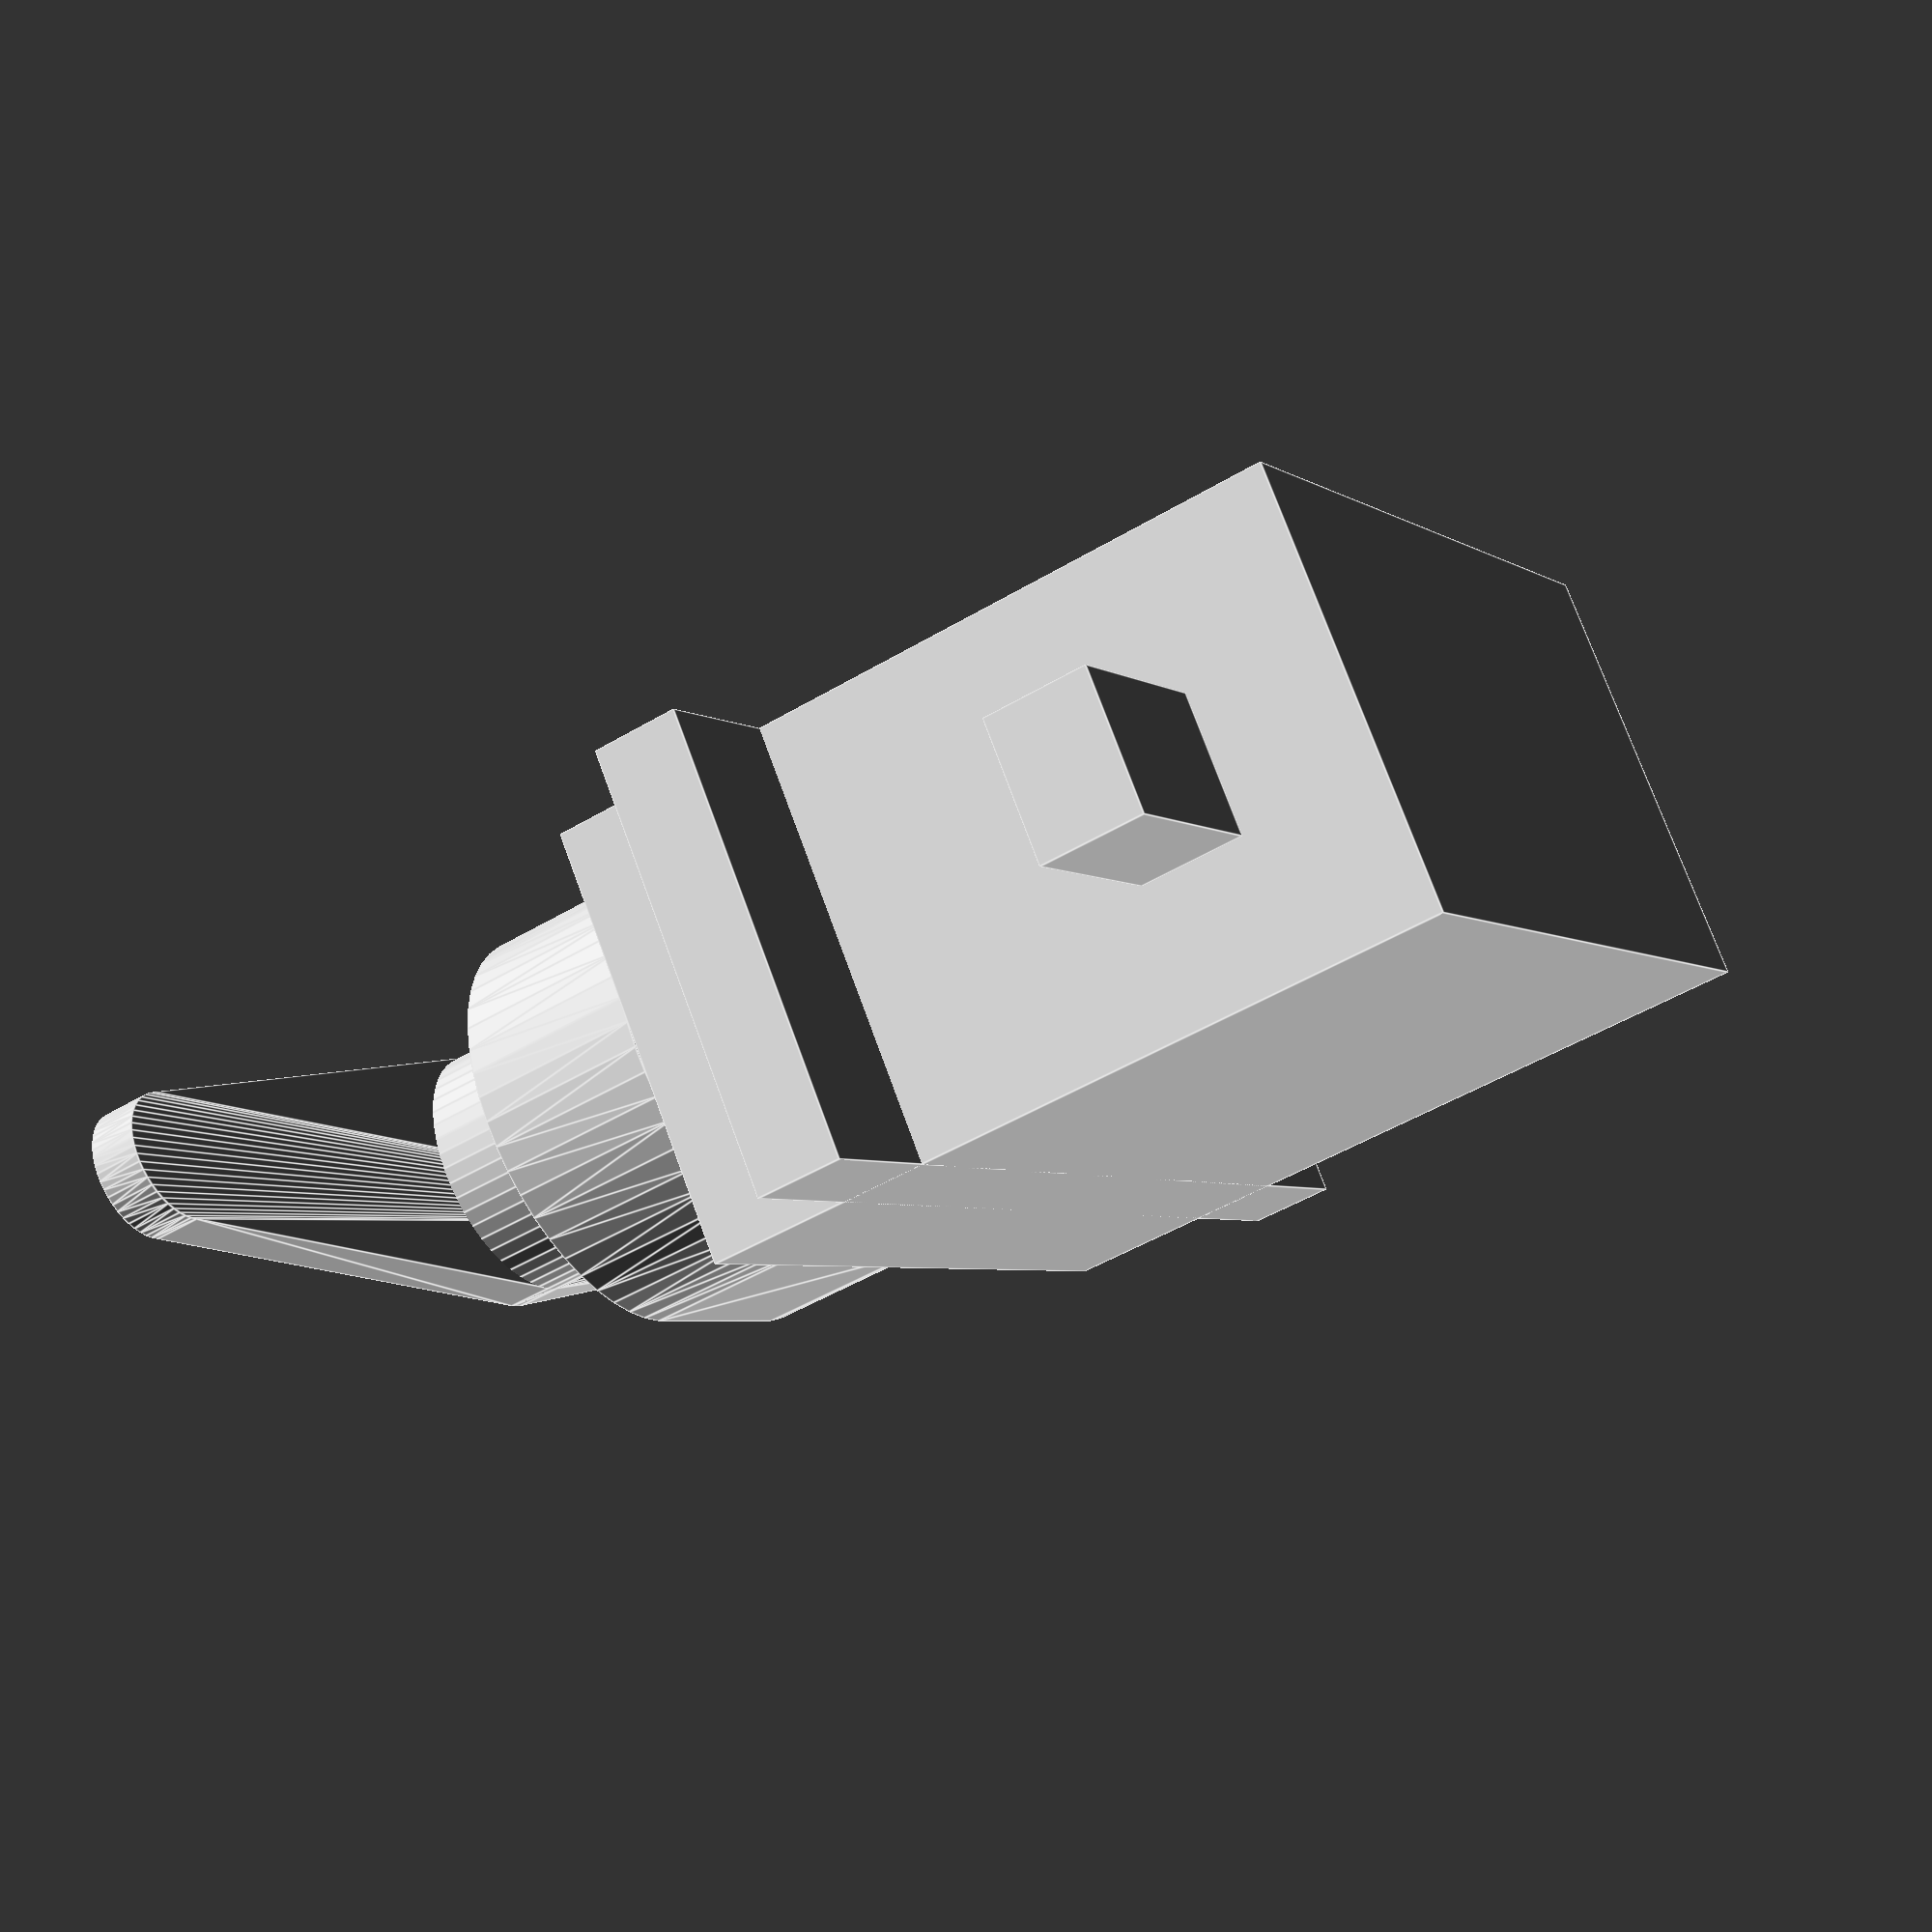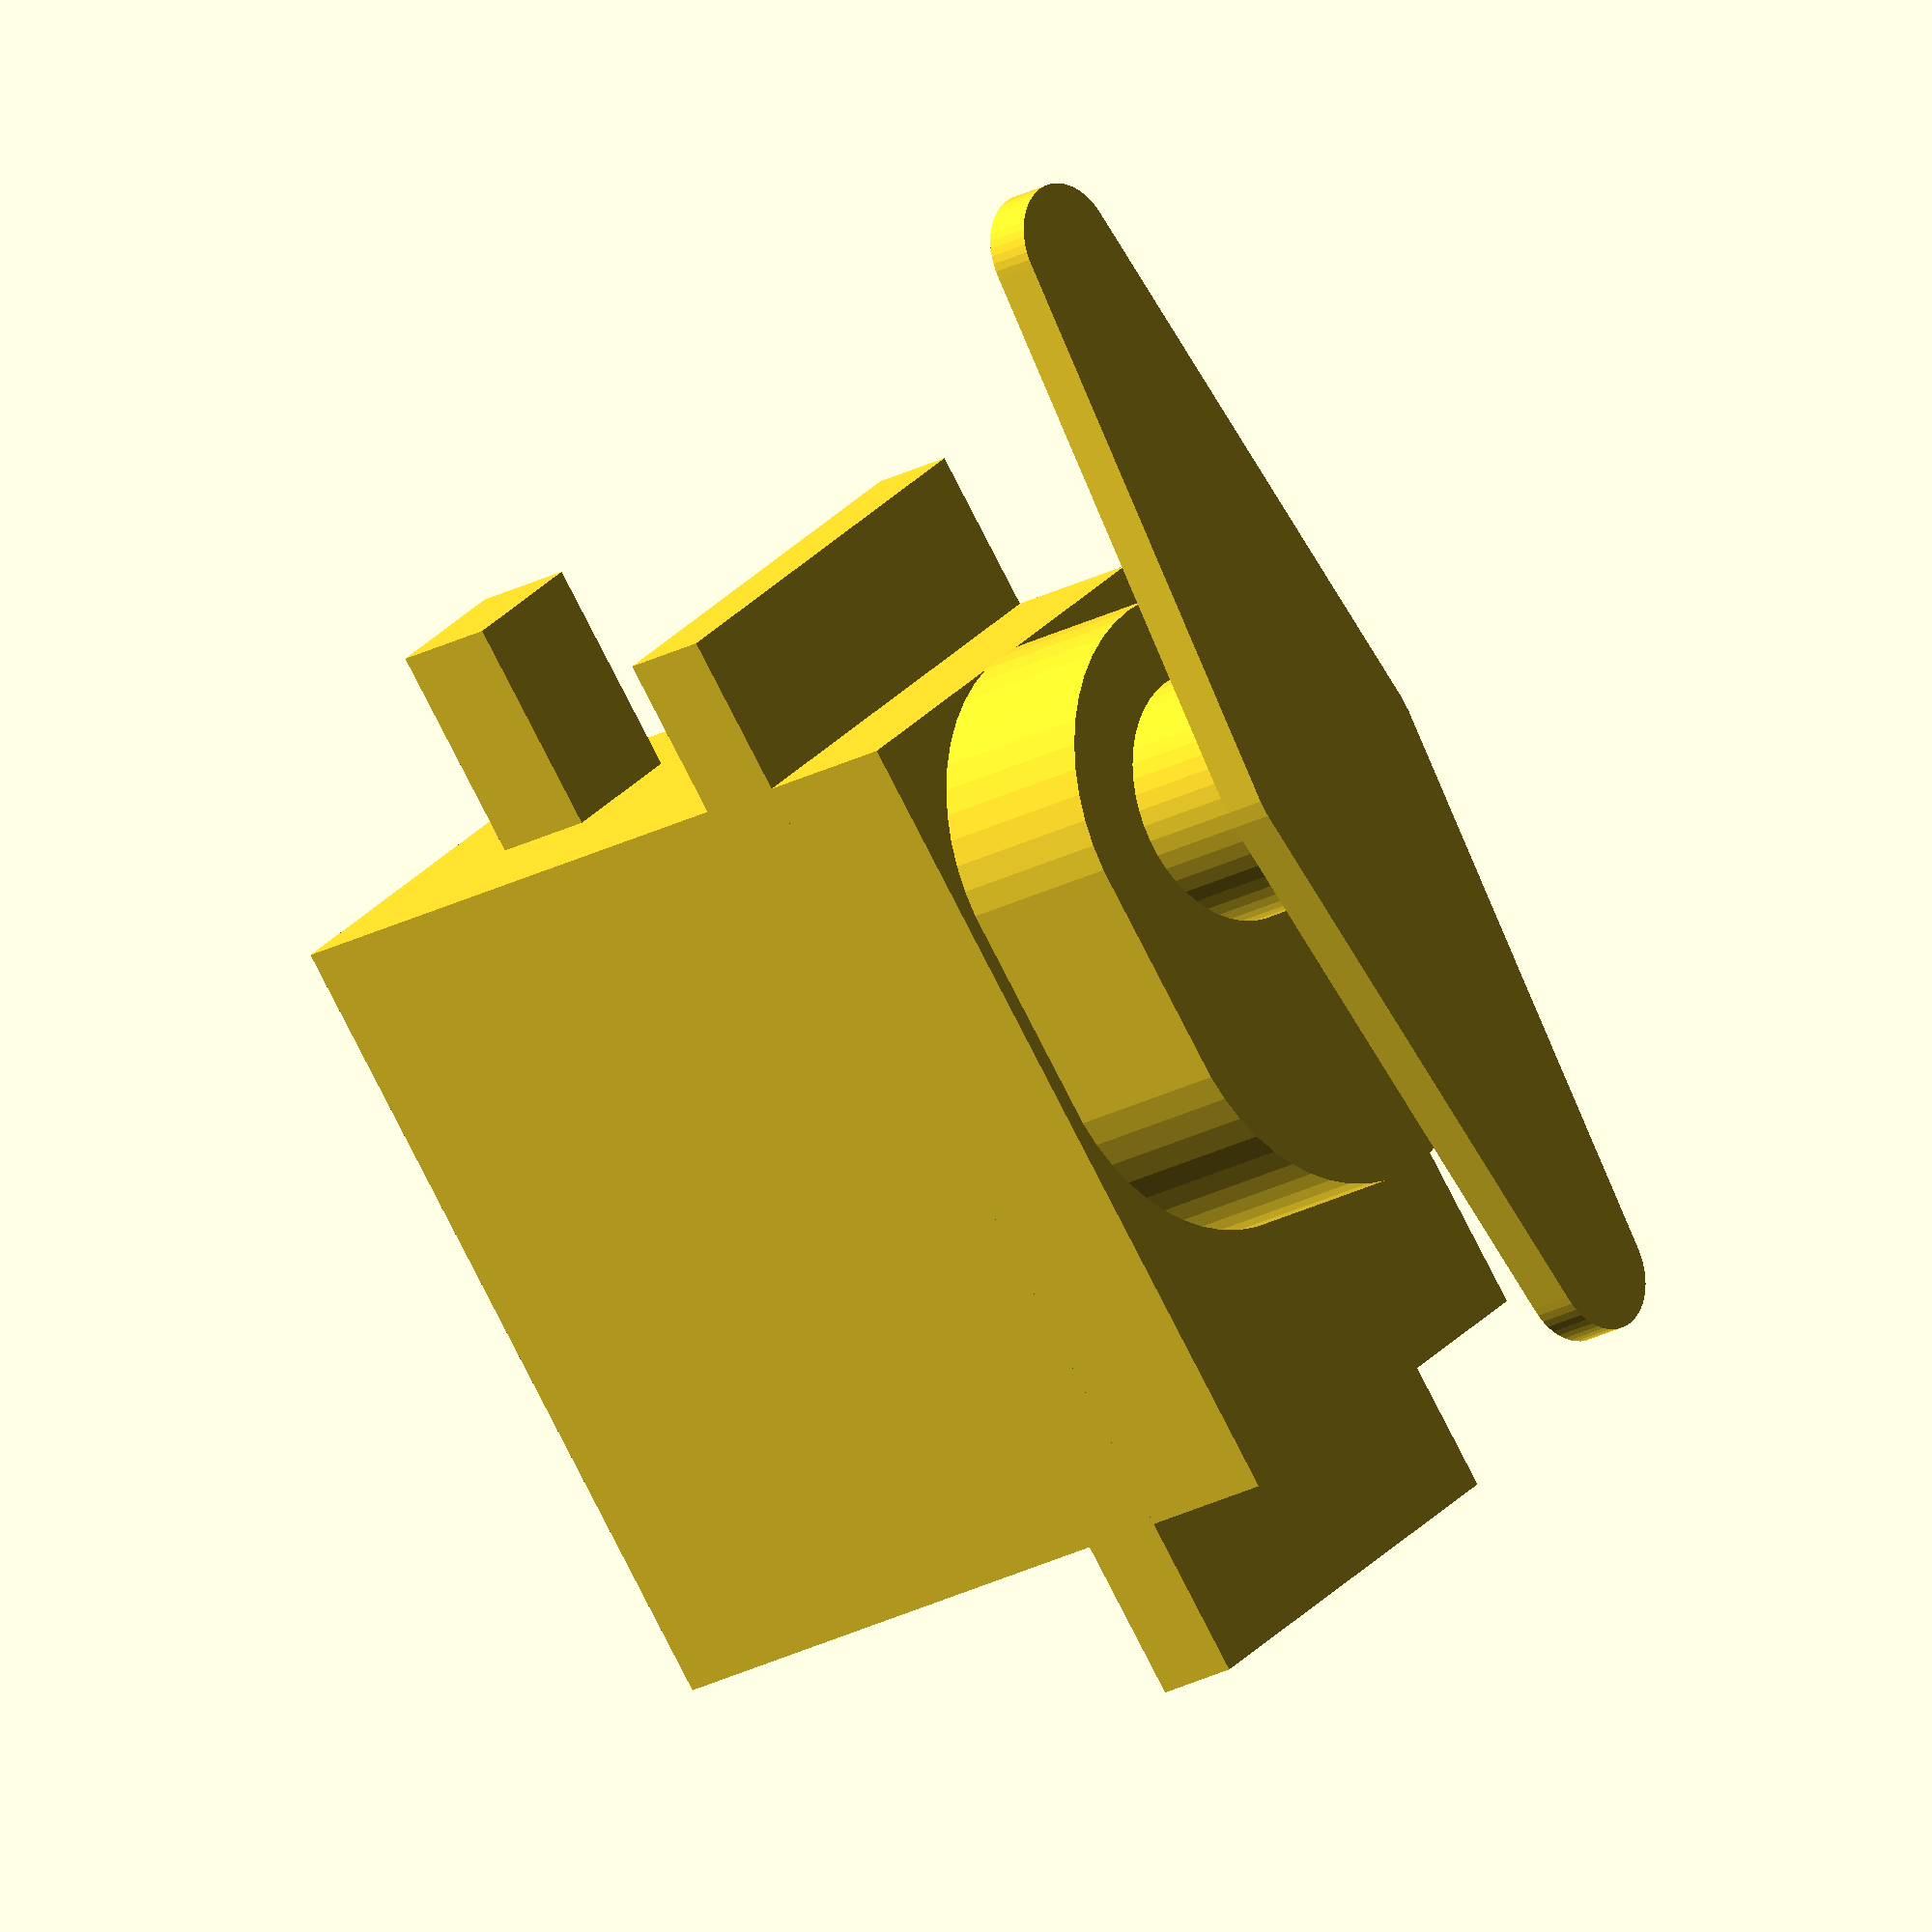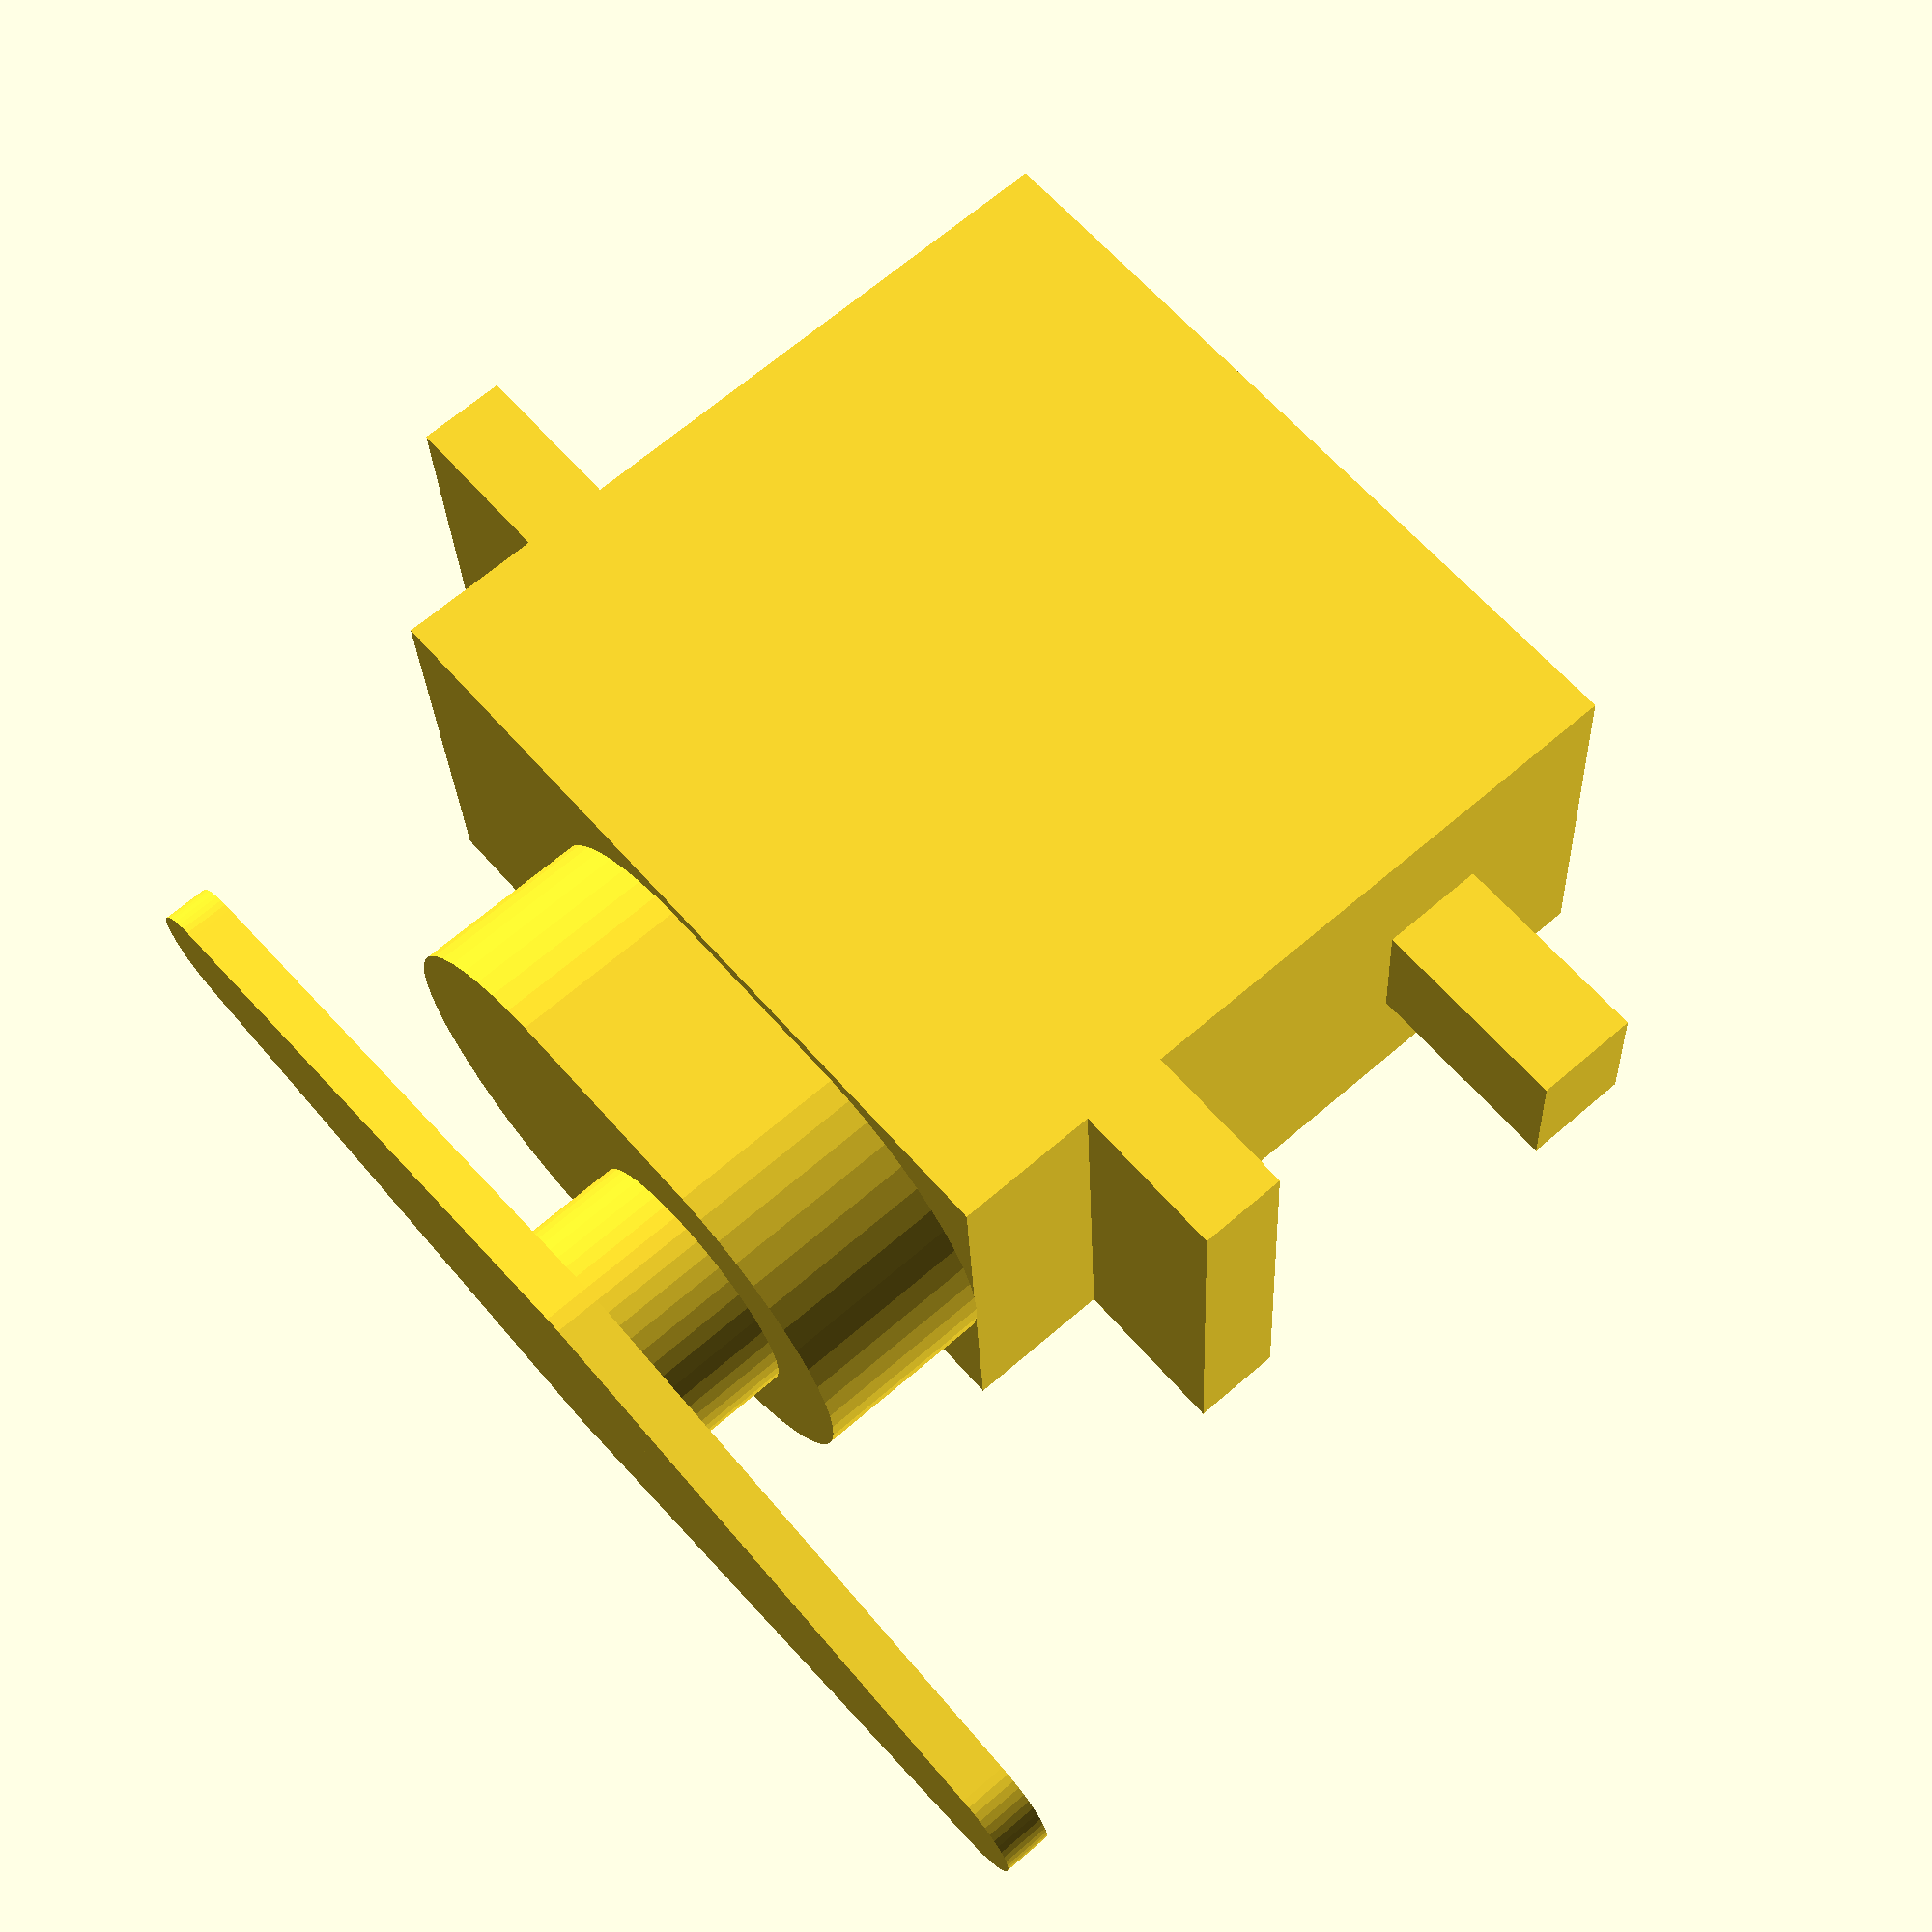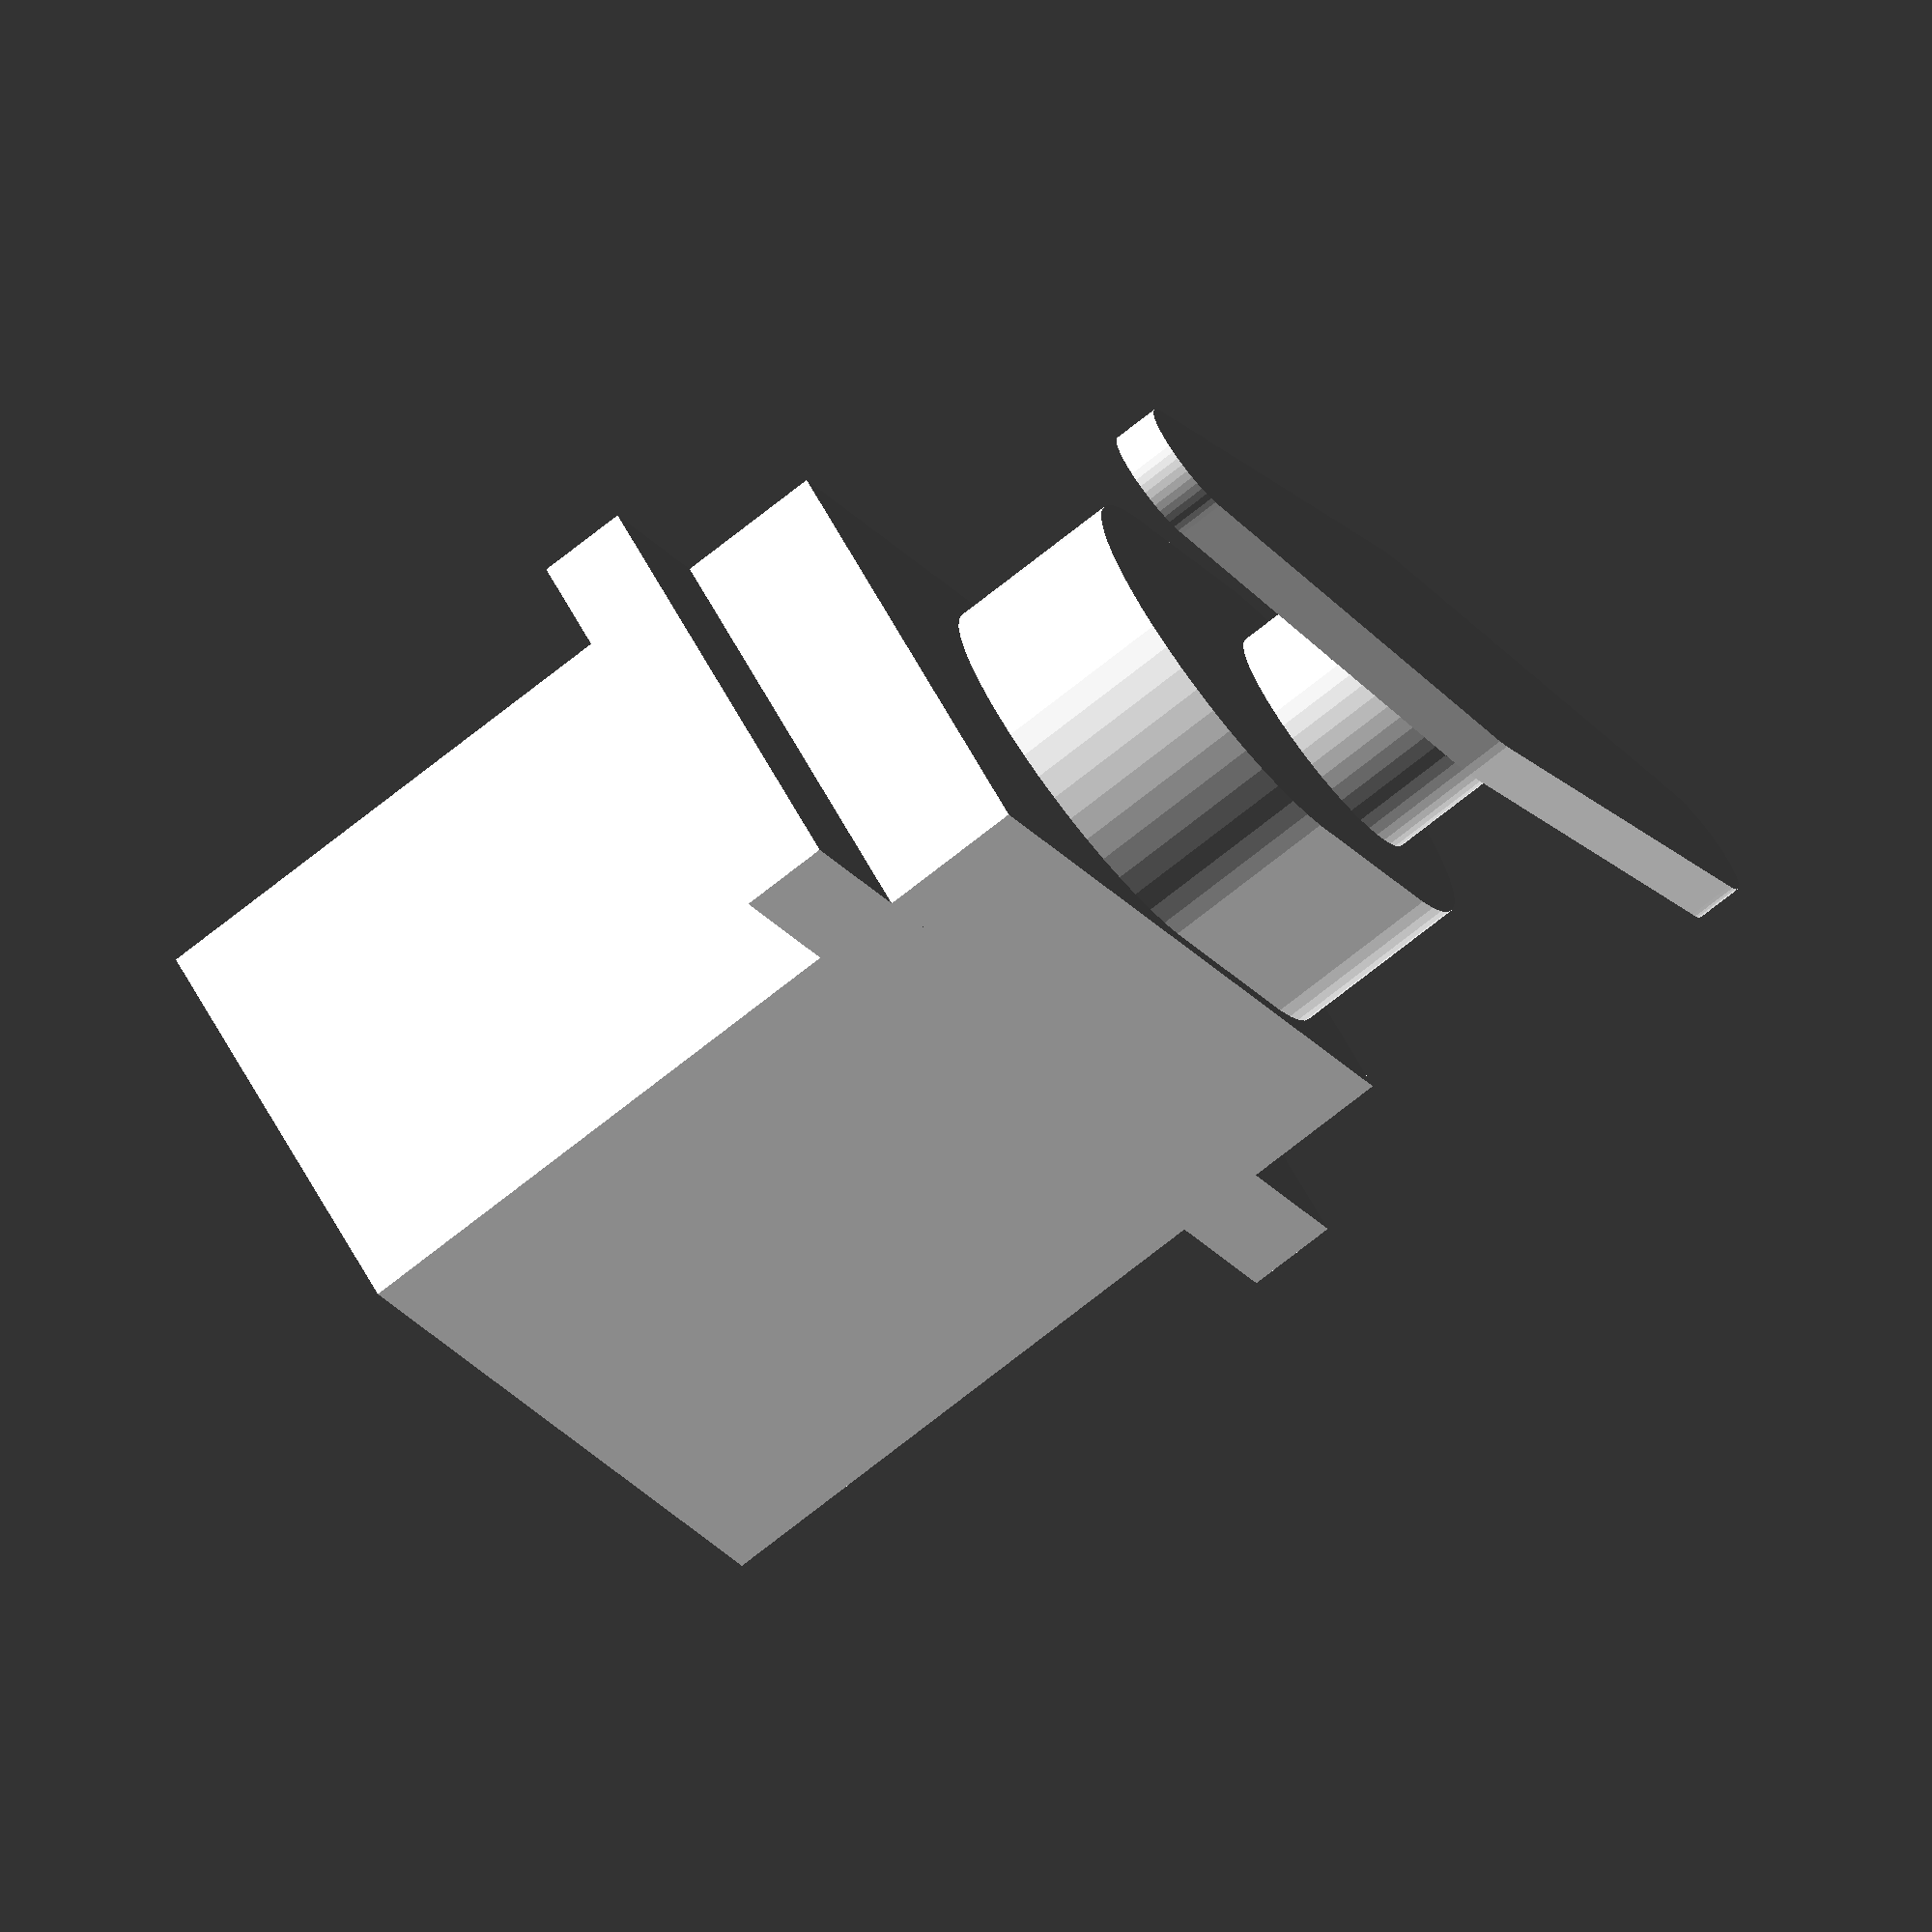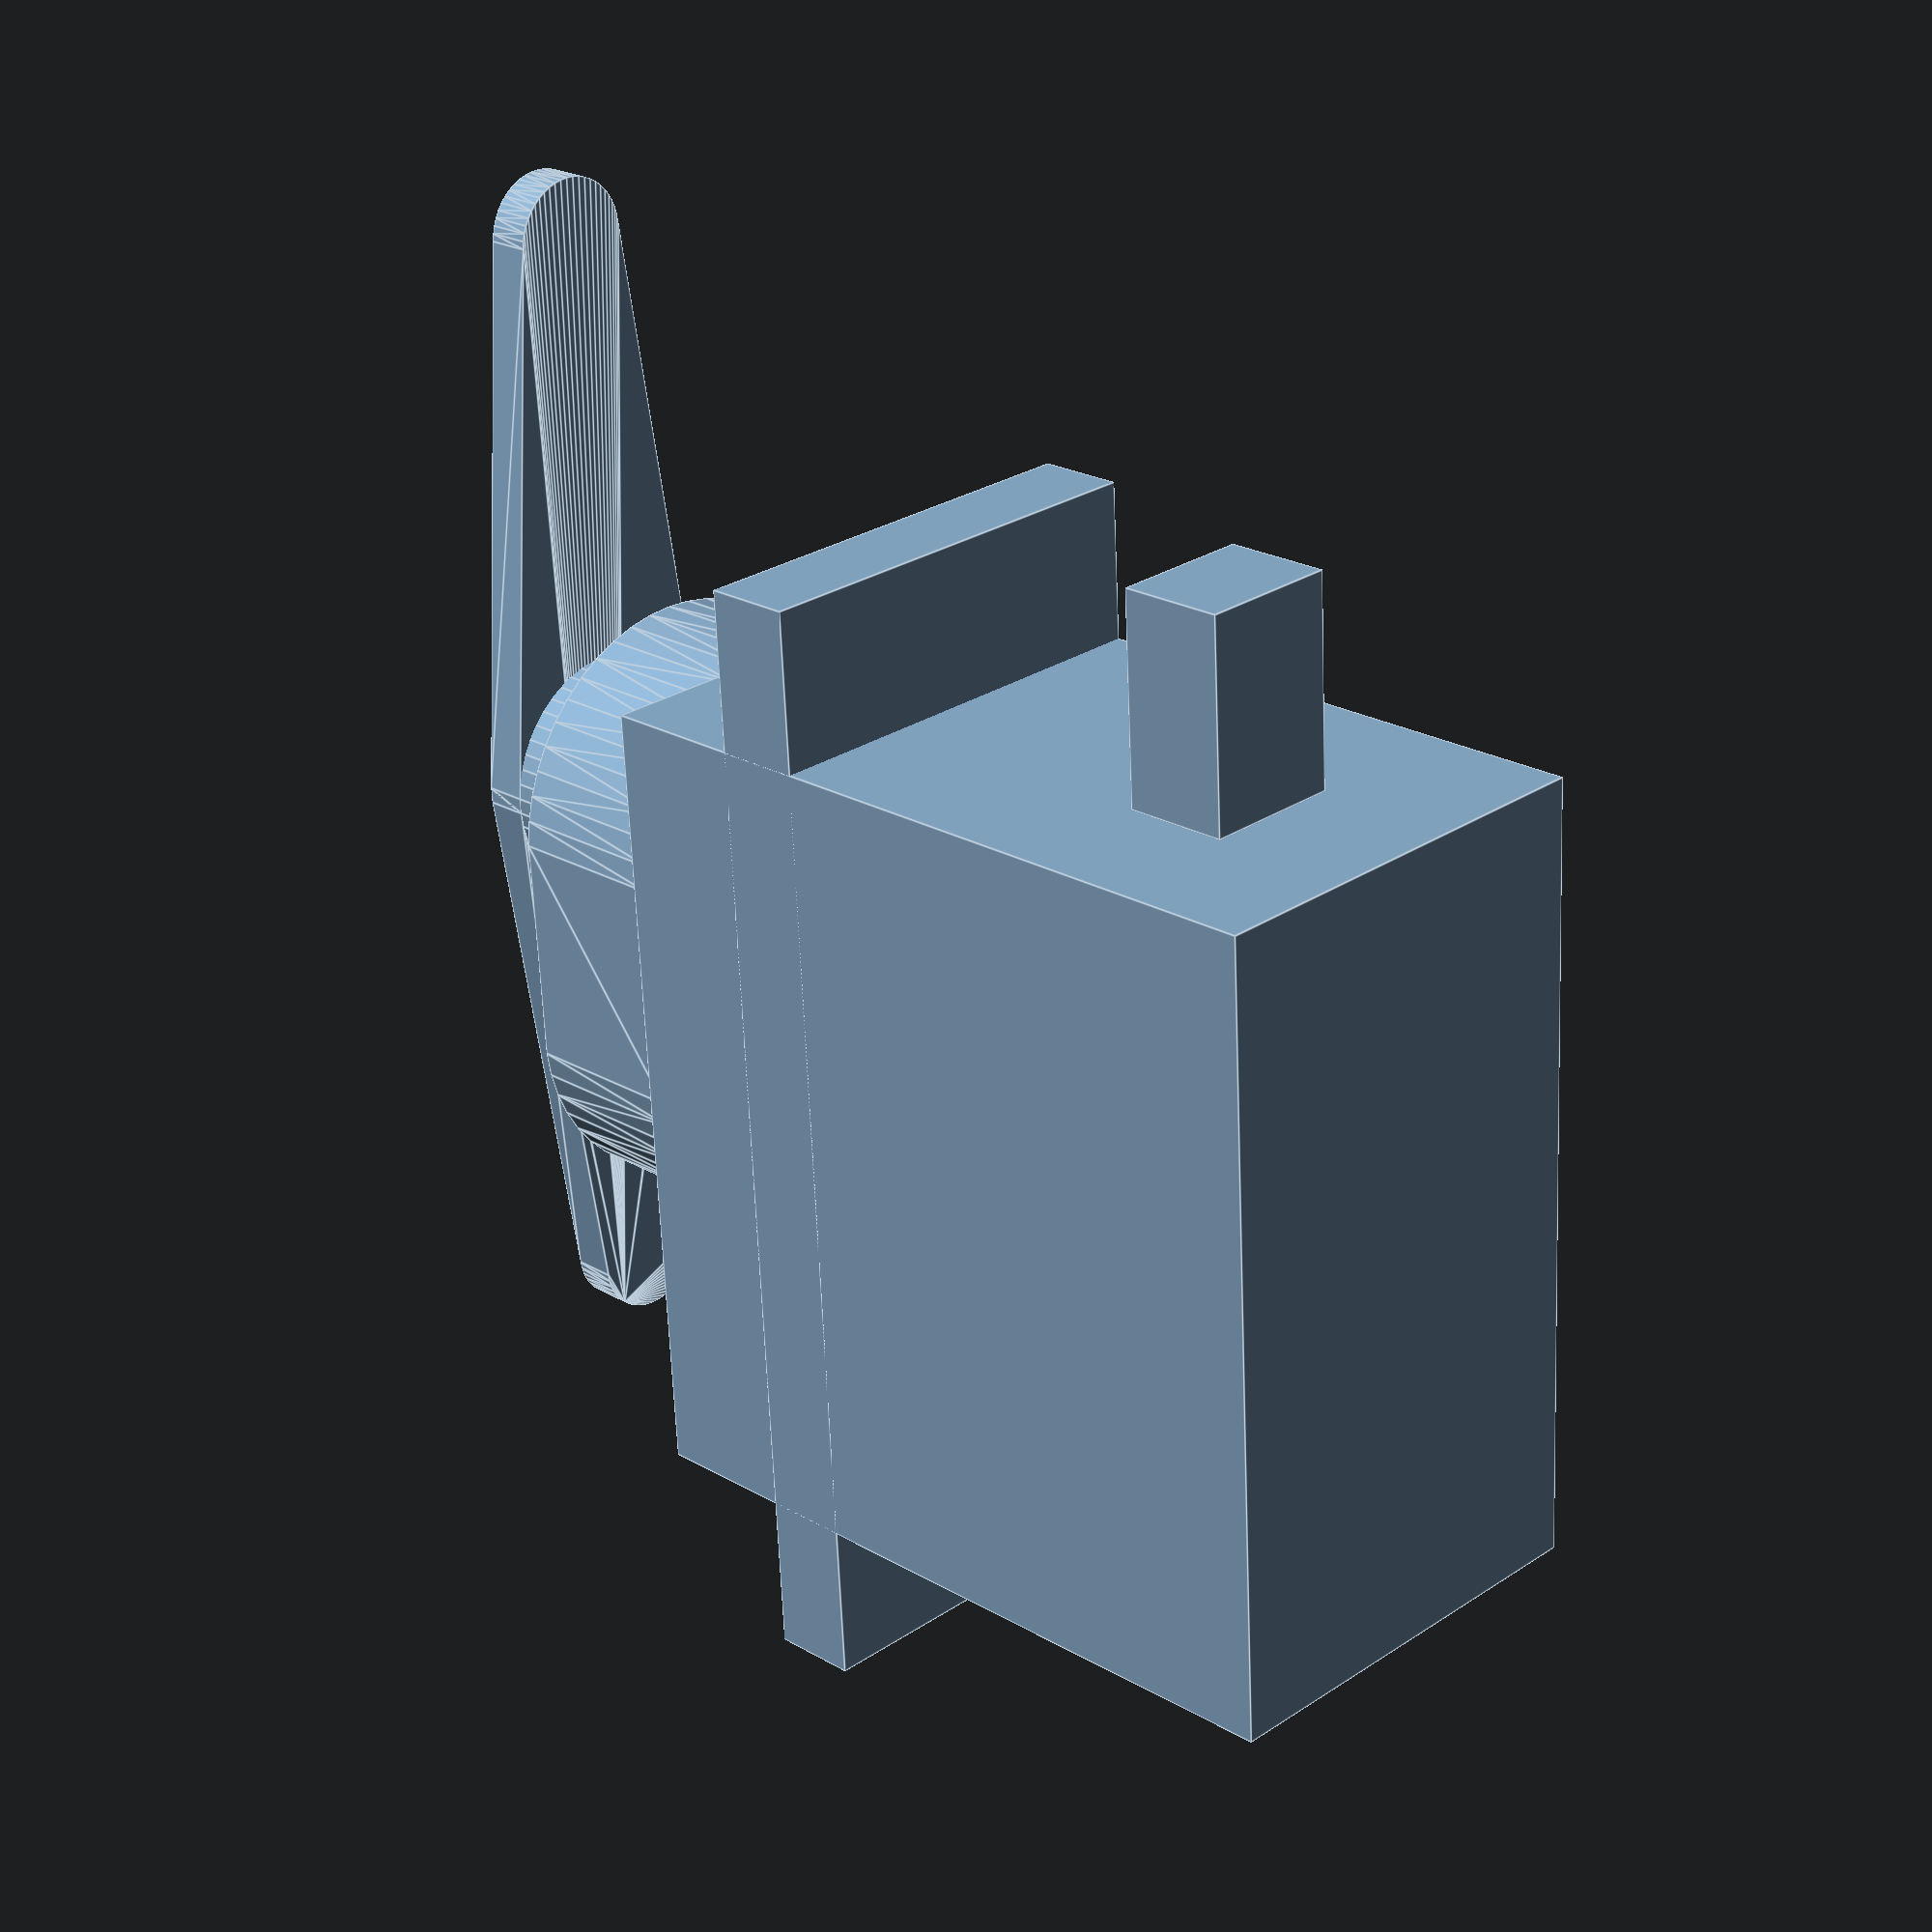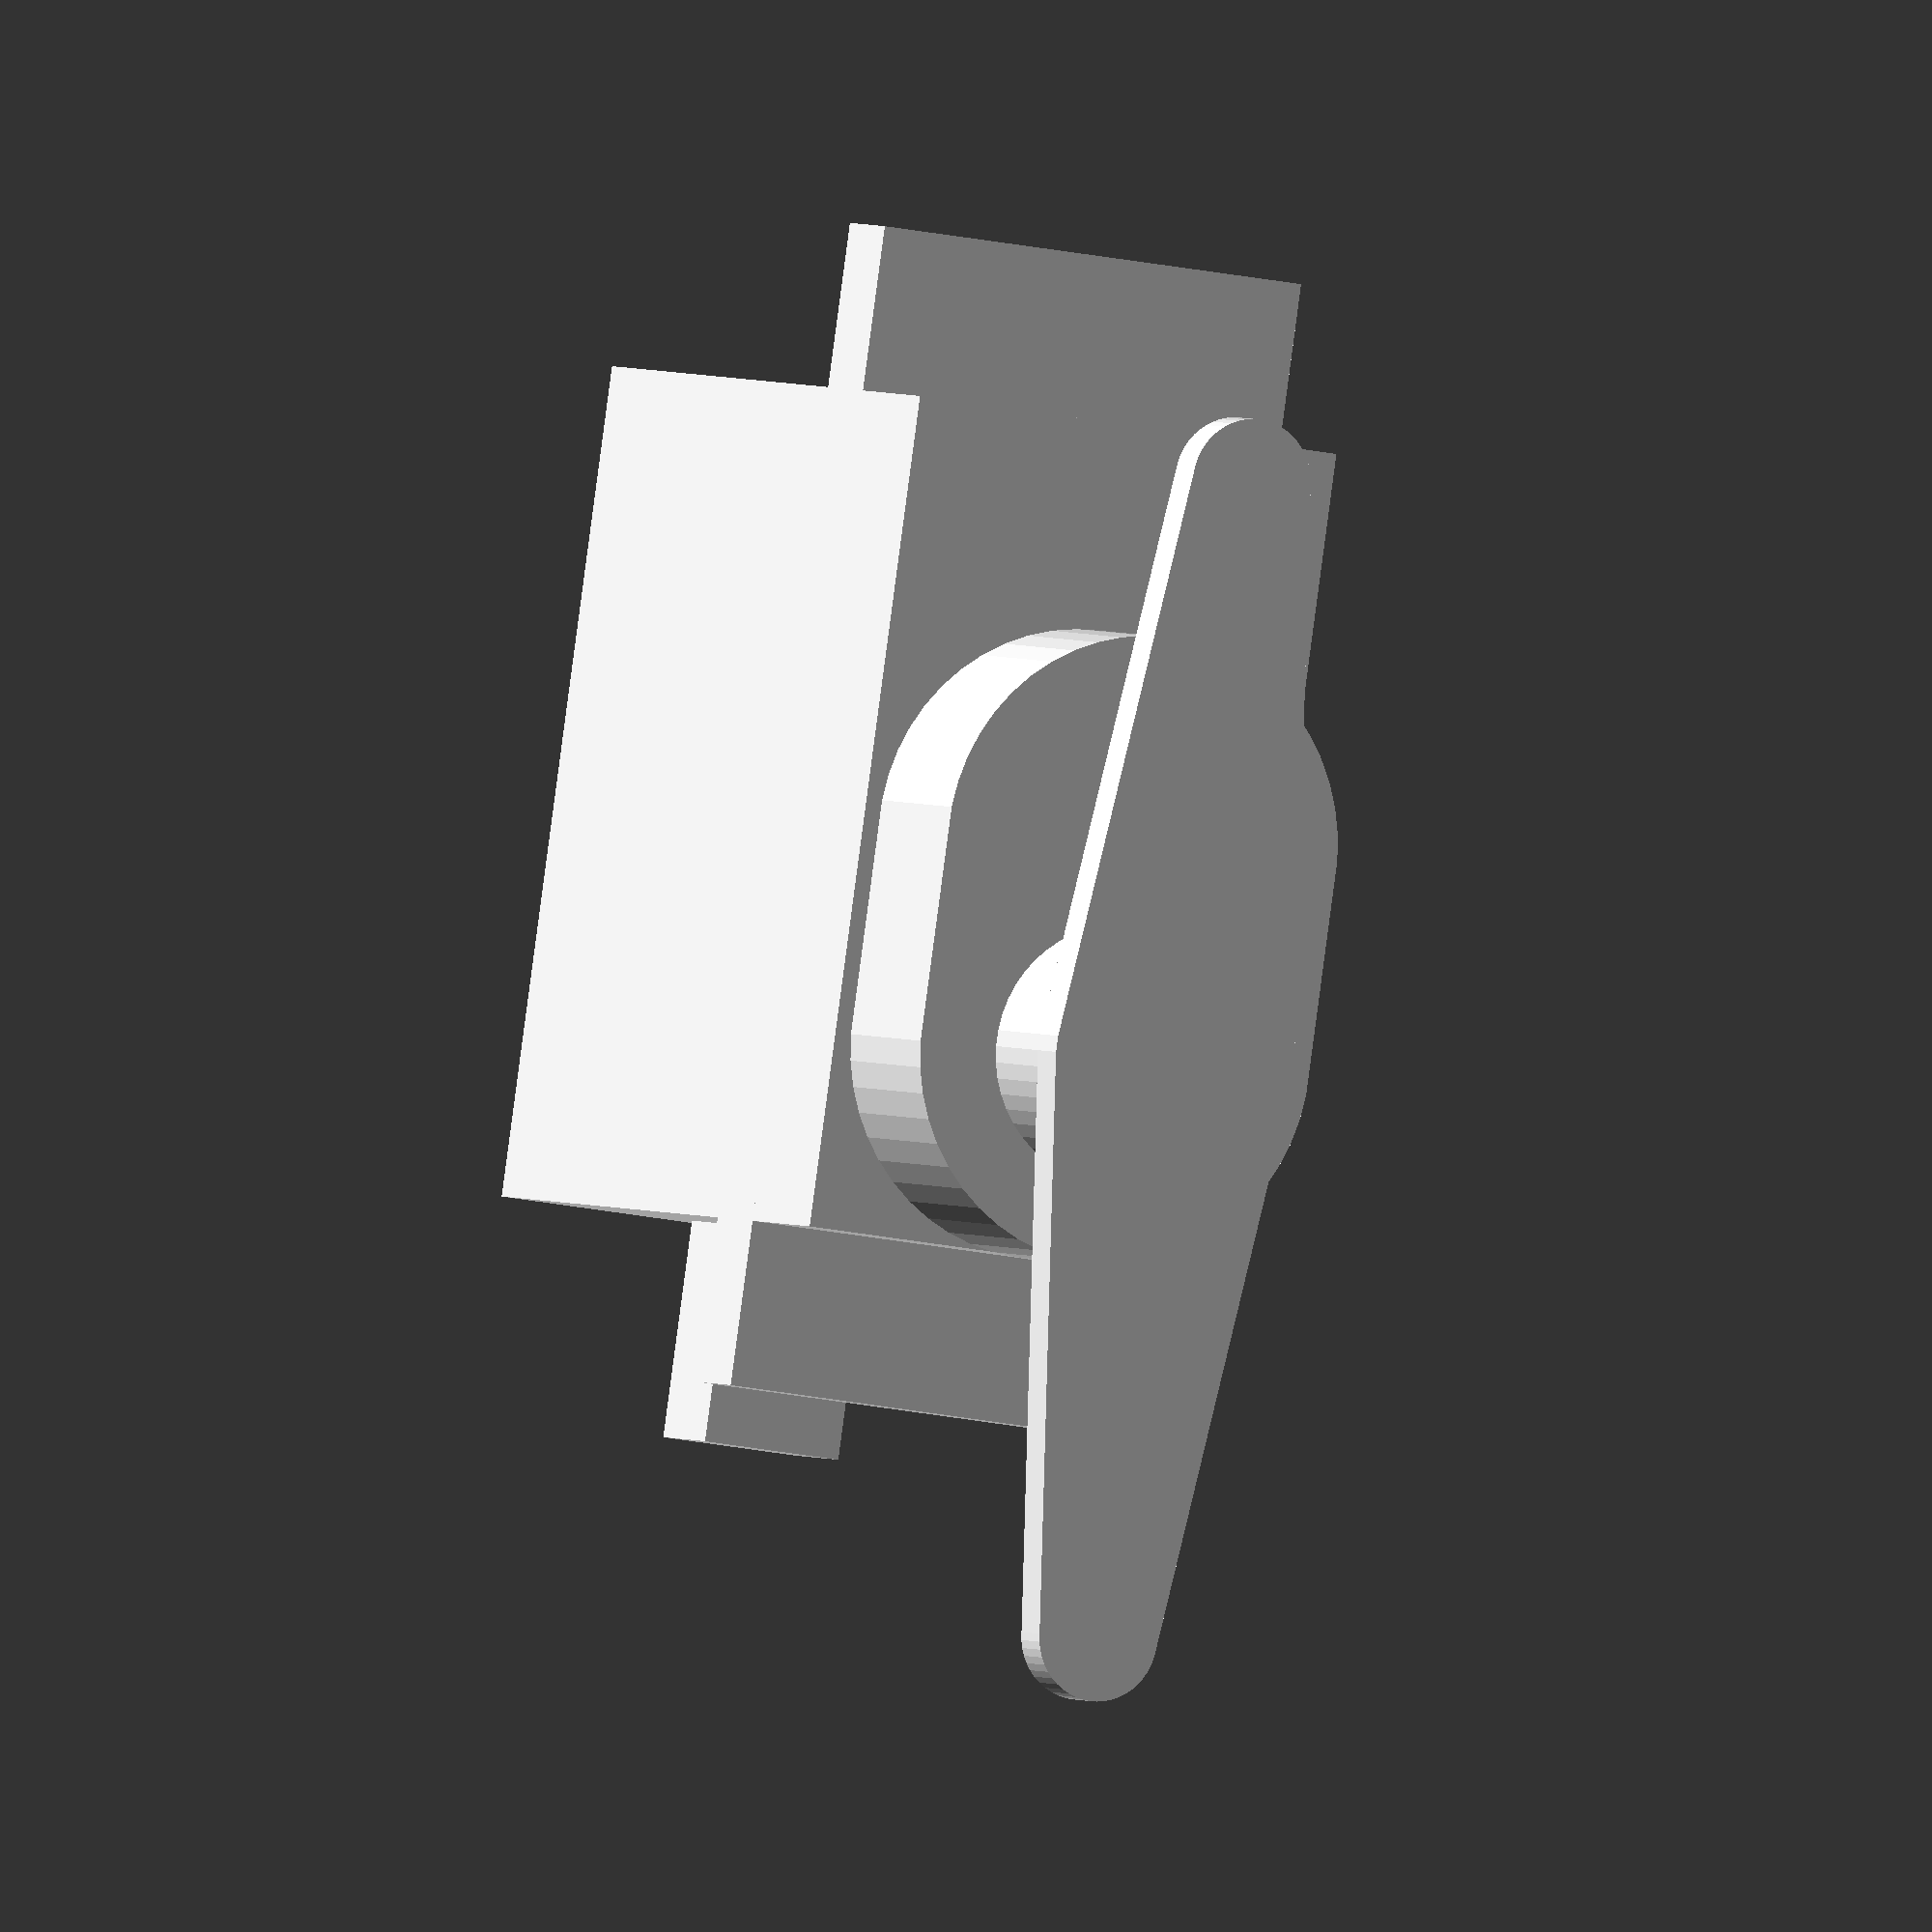
<openscad>
$fn=50;

// oriented facing up, with the center of the bottom
// on the XY plane

// error term for making sure tangent objects are fused
fuse = 0.0001;

// measurements
m_body_width = 23;
m_body_height = 22.1;
m_body_base_to_wingtop = 18.0;
m_body_wing_height = 2.5;
m_body_wingtip_to_wingtip = 32.1;
m_body_depth = 12.5;
m_cord_depth = 4;
m_cord_height = 3;
m_cord_zloc = 5.6;

m_boss_height = 5;
m_boss_diameter = 11.6;

m_horn_top = 31.4;
m_horn_base_diameter = 7.1;
m_horn_end_diameter = 3.5;
m_horn_length = 32;
m_horn_th = 1.3;

// ----- mounting holes ----
sg90_mounting_hole_dia = 2.5; // mm
sg90_mounting_hole_d_from_body = 2.65; // mm
sg90_mounting_hole_separation = m_body_width + sg90_mounting_hole_d_from_body * 2;

// The following are approximate, at best!

module sg90(horn_angle=0, cord_length=6) {
    body();
    cord(length = cord_length);
    boss();
    horn(angle=horn_angle);
}

// sg90 with the underside of the mounting hole farthest from the servo horn
// at the origin
module sg90_mount_origin() {
    translate([m_body_width/2 + sg90_mounting_hole_d_from_body,
	       0,
	       -m_body_base_to_wingtop + m_body_wing_height])
    sg90();
}

module horn(angle = 0) {
    horn_height = m_horn_top - (m_body_height + m_boss_height);
    translate([m_body_width/4,0,m_body_height+m_boss_height])
    rotate([0,0,angle])
    union() {
        cylinder(h=horn_height,
            d = m_horn_base_diameter);
        translate([0,0,horn_height - m_horn_th])        
        hull() {
            translate([m_horn_length/2,0,0])
            cylinder(h=m_horn_th, d = m_horn_end_diameter);
            translate([-m_horn_length/2,0,0])
            cylinder(h=m_horn_th, d = m_horn_end_diameter);
            cylinder(h=m_horn_th, d = m_horn_base_diameter);
        }
    }
}

module cord(length = 6) {
    // cord clearance
    translate([-fuse, 0, 0])
    translate([m_body_width/2,m_cord_depth-m_body_depth/2,
        m_cord_zloc-m_cord_height/2])
    cube([length, m_cord_depth, m_cord_height]);
}

module body() {
    translate([0,0,-fuse])
    translate([-m_body_width/2, -m_body_depth/2, 0])
    union() {
        cube([m_body_width, m_body_depth, m_body_height]);
        translate([-(m_body_wingtip_to_wingtip - m_body_width)/2,
            0, m_body_base_to_wingtop - m_body_wing_height])
        cube([m_body_wingtip_to_wingtip, 
            m_body_depth, m_body_wing_height]);
    }
}

module boss() {
    translate([0,0,m_body_height])
    hull() {
        cylinder(h=m_boss_height, d = m_boss_diameter);
        translate([m_body_width/4,0,0])
        cylinder(h=m_boss_height, d = m_boss_diameter);
    }        
}   

sg90_mount_origin();


</openscad>
<views>
elev=227.3 azim=217.8 roll=55.8 proj=p view=edges
elev=20.9 azim=230.1 roll=315.3 proj=o view=solid
elev=293.2 azim=356.8 roll=49.1 proj=p view=wireframe
elev=73.6 azim=314.4 roll=308.4 proj=o view=solid
elev=157.3 azim=93.4 roll=45.2 proj=p view=edges
elev=177.7 azim=278.2 roll=202.5 proj=o view=wireframe
</views>
